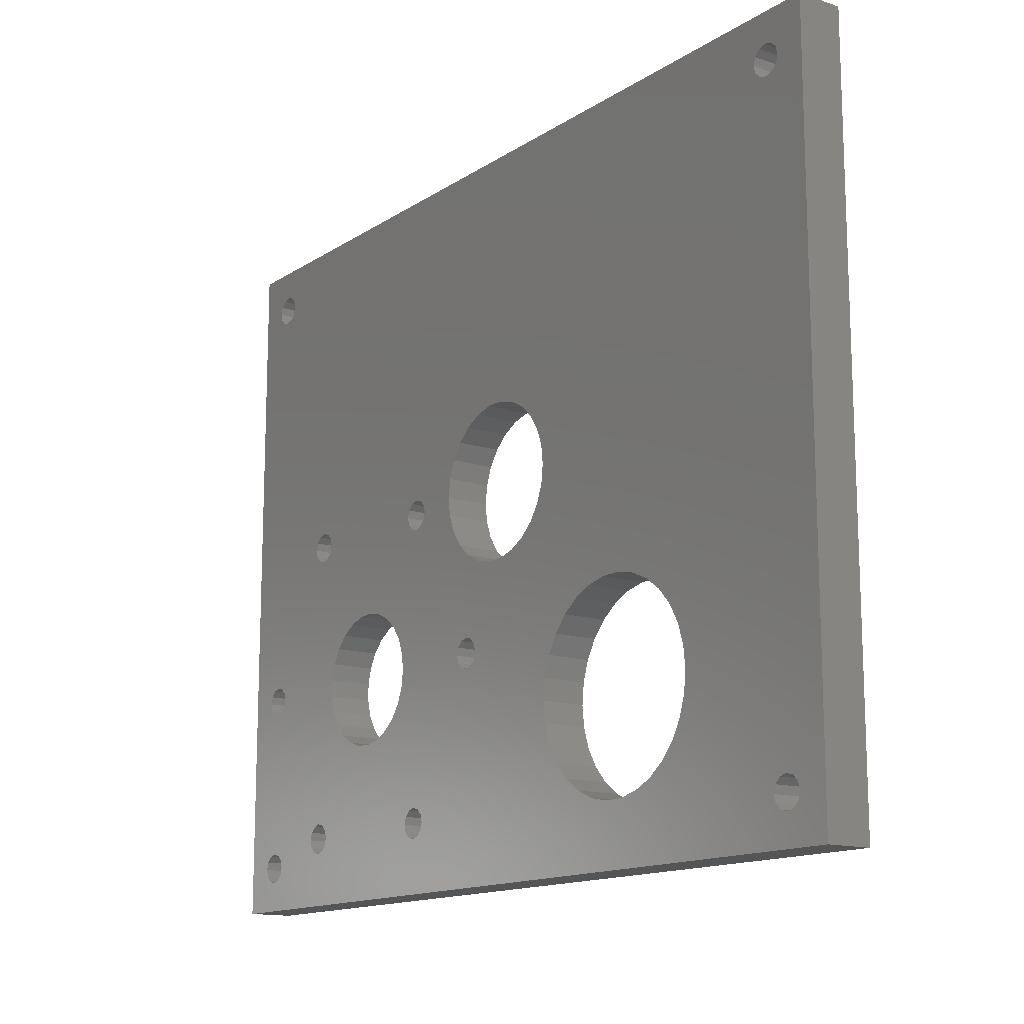
<metadata>
{"format":"stl","ext":"stl","renderer":"f3d","projection":"perspective","resolution":1024,"background":"white","views":[{"elev":-14.1,"azim":144.3,"up":"+Y"}]}
</metadata>
<code>
# stl→obj: 410 verts, 868 faces
v 0 -34.99 -24.7
v 6.35 -34.99 -24.7
v 0 -32.02 -25.01
v 6.35 -32.02 -25.01
v 0 -29.05 -24.7
v 6.35 -29.05 -24.7
v 0 -26.21 -23.78
v 6.35 -26.21 -23.78
v 0 -23.63 -22.29
v 6.35 -23.63 -22.29
v 0 -21.41 -20.29
v 6.35 -21.41 -20.29
v 0 -19.66 -17.87
v 6.35 -19.66 -17.87
v 0 -18.44 -15.15
v 6.35 -18.44 -15.15
v 0 -17.82 -12.23
v 6.35 -17.82 -12.23
v 0 -17.82 -9.245
v 6.35 -17.82 -9.245
v 0 -18.44 -6.326
v 6.35 -18.44 -6.326
v 0 -19.66 -3.599
v 6.35 -19.66 -3.599
v 0 -21.41 -1.185
v 6.35 -21.41 -1.185
v 0 -23.63 0.8119
v 6.35 -23.63 0.8119
v 0 -26.21 2.304
v 6.35 -26.21 2.304
v 0 -29.05 3.226
v 6.35 -29.05 3.226
v 0 -32.02 3.538
v 6.35 -32.02 3.538
v 0 -34.99 3.226
v 6.35 -34.99 3.226
v 0 -37.83 2.304
v 6.35 -37.83 2.304
v 0 -40.41 0.8119
v 6.35 -40.41 0.8119
v 0 -42.63 -1.185
v 6.35 -42.63 -1.185
v 0 -44.38 -3.599
v 6.35 -44.38 -3.599
v 0 -45.6 -6.326
v 6.35 -45.6 -6.326
v 0 -46.22 -9.245
v 6.35 -46.22 -9.245
v 0 -46.22 -12.23
v 6.35 -46.22 -12.23
v 0 -45.6 -15.15
v 6.35 -45.6 -15.15
v 0 -44.38 -17.87
v 6.35 -44.38 -17.87
v 0 -42.63 -20.29
v 6.35 -42.63 -20.29
v 0 -40.41 -22.29
v 6.35 -40.41 -22.29
v 0 -37.83 -23.78
v 6.35 -37.83 -23.78
v 0 -2.929 3.842
v 6.35 -2.929 3.842
v 0 -0.2696 3.519
v 6.35 -0.2696 3.519
v 0 2.39 3.842
v 6.35 2.39 3.842
v 0 4.895 4.792
v 6.35 4.895 4.792
v 0 7.099 6.314
v 6.35 7.099 6.314
v 0 8.876 8.319
v 6.35 8.876 8.319
v 0 10.12 10.69
v 6.35 10.12 10.69
v 0 10.76 13.29
v 6.35 10.76 13.29
v 0 10.76 15.97
v 6.35 10.76 15.97
v 0 10.12 18.57
v 6.35 10.12 18.57
v 0 8.876 20.94
v 6.35 8.876 20.94
v 0 7.099 22.95
v 6.35 7.099 22.95
v 0 4.895 24.47
v 6.35 4.895 24.47
v 0 2.39 25.42
v 6.35 2.39 25.42
v 0 -0.2696 25.74
v 6.35 -0.2696 25.74
v 0 -2.929 25.42
v 6.35 -2.929 25.42
v 0 -5.434 24.47
v 6.35 -5.434 24.47
v 0 -7.639 22.95
v 6.35 -7.639 22.95
v 0 -9.415 20.94
v 6.35 -9.415 20.94
v 0 -10.66 18.57
v 6.35 -10.66 18.57
v 0 -11.3 15.97
v 6.35 -11.3 15.97
v 0 -11.3 13.29
v 6.35 -11.3 13.29
v 0 -10.66 10.69
v 6.35 -10.66 10.69
v 0 -9.415 8.319
v 6.35 -9.415 8.319
v 0 -7.639 6.314
v 6.35 -7.639 6.314
v 0 -5.434 4.792
v 6.35 -5.434 4.792
v 0 -44.05 35.85
v 6.35 -44.05 35.85
v 0 -45.13 36.14
v 6.35 -45.13 36.14
v 0 -46.21 35.85
v 6.35 -46.21 35.85
v 0 -47 35.06
v 6.35 -47 35.06
v 0 -47.29 33.98
v 6.35 -47.29 33.98
v 0 -47 32.91
v 6.35 -47 32.91
v 0 -46.21 32.12
v 6.35 -46.21 32.12
v 0 -45.13 31.83
v 6.35 -45.13 31.83
v 0 -44.05 32.12
v 6.35 -44.05 32.12
v 0 -43.26 32.91
v 6.35 -43.26 32.91
v 0 -42.97 33.98
v 6.35 -42.97 33.98
v 0 -43.26 35.06
v 6.35 -43.26 35.06
v 0 -0.05306 61.25
v 6.35 -0.05306 61.25
v 0 -1.133 61.54
v 6.35 -1.133 61.54
v 0 -2.212 61.25
v 6.35 -2.212 61.25
v 0 -3.002 60.46
v 6.35 -3.002 60.46
v 0 -3.292 59.38
v 6.35 -3.292 59.38
v 0 -3.002 58.31
v 6.35 -3.002 58.31
v 0 -2.212 57.52
v 6.35 -2.212 57.52
v 0 -1.133 57.23
v 6.35 -1.133 57.23
v 0 -0.05306 57.52
v 6.35 -0.05306 57.52
v 0 0.7372 58.31
v 6.35 0.7372 58.31
v 0 1.026 59.38
v 6.35 1.026 59.38
v 0 0.7372 60.46
v 6.35 0.7372 60.46
v 0 -22.05 73.95
v 6.35 -22.05 73.95
v 0 -23.13 74.24
v 6.35 -23.13 74.24
v 0 -24.21 73.95
v 6.35 -24.21 73.95
v 0 -25 73.16
v 6.35 -25 73.16
v 0 -25.29 72.08
v 6.35 -25.29 72.08
v 0 -25 71.01
v 6.35 -25 71.01
v 0 -24.21 70.22
v 6.35 -24.21 70.22
v 0 -23.13 69.93
v 6.35 -23.13 69.93
v 0 -22.05 70.22
v 6.35 -22.05 70.22
v 0 -21.26 71.01
v 6.35 -21.26 71.01
v 0 -20.97 72.08
v 6.35 -20.97 72.08
v 0 -21.26 73.16
v 6.35 -21.26 73.16
v 0 -22.05 23.15
v 6.35 -22.05 23.15
v 0 -23.13 23.44
v 6.35 -23.13 23.44
v 0 -24.21 23.15
v 6.35 -24.21 23.15
v 0 -25 22.36
v 6.35 -25 22.36
v 0 -25.29 21.28
v 6.35 -25.29 21.28
v 0 -25 20.21
v 6.35 -25 20.21
v 0 -24.21 19.42
v 6.35 -24.21 19.42
v 0 -23.13 19.13
v 6.35 -23.13 19.13
v 0 -22.05 19.42
v 6.35 -22.05 19.42
v 0 -21.26 20.21
v 6.35 -21.26 20.21
v 0 -20.97 21.28
v 6.35 -20.97 21.28
v 0 -21.26 22.36
v 6.35 -21.26 22.36
v 0 -0.05306 35.85
v 6.35 -0.05306 35.85
v 0 -1.133 36.14
v 6.35 -1.133 36.14
v 0 -2.212 35.85
v 6.35 -2.212 35.85
v 0 -3.002 35.06
v 6.35 -3.002 35.06
v 0 -3.292 33.98
v 6.35 -3.292 33.98
v 0 -3.002 32.91
v 6.35 -3.002 32.91
v 0 -2.212 32.12
v 6.35 -2.212 32.12
v 0 -1.133 31.83
v 6.35 -1.133 31.83
v 0 -0.05306 32.12
v 6.35 -0.05306 32.12
v 0 0.7372 32.91
v 6.35 0.7372 32.91
v 0 1.026 33.98
v 6.35 1.026 33.98
v 0 0.7372 35.06
v 6.35 0.7372 35.06
v 0 -44.05 61.25
v 6.35 -44.05 61.25
v 0 -45.13 61.54
v 6.35 -45.13 61.54
v 0 -46.21 61.25
v 6.35 -46.21 61.25
v 0 -47 60.46
v 6.35 -47 60.46
v 0 -47.29 59.38
v 6.35 -47.29 59.38
v 0 -47 58.31
v 6.35 -47 58.31
v 0 -46.21 57.52
v 6.35 -46.21 57.52
v 0 -45.13 57.23
v 6.35 -45.13 57.23
v 0 -44.05 57.52
v 6.35 -44.05 57.52
v 0 -43.26 58.31
v 6.35 -43.26 58.31
v 0 -42.97 59.38
v 6.35 -42.97 59.38
v 0 -43.26 60.46
v 6.35 -43.26 60.46
v 0 -25.53 37.34
v 6.35 -25.53 37.34
v 0 -23.13 37.03
v 6.35 -23.13 37.03
v 0 -20.73 37.34
v 6.35 -20.73 37.34
v 0 -18.48 38.23
v 6.35 -18.48 38.23
v 0 -16.52 39.65
v 6.35 -16.52 39.65
v 0 -14.98 41.51
v 6.35 -14.98 41.51
v 0 -13.95 43.7
v 6.35 -13.95 43.7
v 0 -13.5 46.08
v 6.35 -13.5 46.08
v 0 -13.65 48.49
v 6.35 -13.65 48.49
v 0 -14.4 50.79
v 6.35 -14.4 50.79
v 0 -15.69 52.84
v 6.35 -15.69 52.84
v 0 -17.46 54.49
v 6.35 -17.46 54.49
v 0 -19.58 55.66
v 6.35 -19.58 55.66
v 0 -21.92 56.26
v 6.35 -21.92 56.26
v 0 -24.34 56.26
v 6.35 -24.34 56.26
v 0 -26.68 55.66
v 6.35 -26.68 55.66
v 0 -28.8 54.49
v 6.35 -28.8 54.49
v 0 -30.57 52.84
v 6.35 -30.57 52.84
v 0 -31.86 50.79
v 6.35 -31.86 50.79
v 0 -32.61 48.49
v 6.35 -32.61 48.49
v 0 -32.76 46.08
v 6.35 -32.76 46.08
v 0 -32.31 43.7
v 6.35 -32.31 43.7
v 0 -31.28 41.51
v 6.35 -31.28 41.51
v 0 -29.74 39.65
v 6.35 -29.74 39.65
v 0 -27.78 38.23
v 6.35 -27.78 38.23
v 0 -47.45 -40.35
v 6.35 -47.45 -40.35
v 0 -48.53 -40.06
v 6.35 -48.53 -40.06
v 0 -49.61 -40.35
v 6.35 -49.61 -40.35
v 0 -50.4 -41.14
v 6.35 -50.4 -41.14
v 0 -50.69 -42.22
v 6.35 -50.69 -42.22
v 0 -50.4 -43.29
v 6.35 -50.4 -43.29
v 0 -49.61 -44.08
v 6.35 -49.61 -44.08
v 0 -48.53 -44.37
v 6.35 -48.53 -44.37
v 0 -47.45 -44.08
v 6.35 -47.45 -44.08
v 0 -46.66 -43.29
v 6.35 -46.66 -43.29
v 0 -46.37 -42.22
v 6.35 -46.37 -42.22
v 0 -46.66 -41.14
v 6.35 -46.66 -41.14
v 0 41.45 73.95
v 6.35 41.45 73.95
v 0 40.37 74.24
v 6.35 40.37 74.24
v 0 39.29 73.95
v 6.35 39.29 73.95
v 0 38.5 73.16
v 6.35 38.5 73.16
v 0 38.21 72.08
v 6.35 38.21 72.08
v 0 38.5 71.01
v 6.35 38.5 71.01
v 0 39.29 70.22
v 6.35 39.29 70.22
v 0 40.37 69.93
v 6.35 40.37 69.93
v 0 41.45 70.22
v 6.35 41.45 70.22
v 0 42.24 71.01
v 6.35 42.24 71.01
v 0 42.53 72.08
v 6.35 42.53 72.08
v 0 42.24 73.16
v 6.35 42.24 73.16
v 0 41.45 -40.35
v 6.35 41.45 -40.35
v 0 40.37 -40.06
v 6.35 40.37 -40.06
v 0 39.29 -40.35
v 6.35 39.29 -40.35
v 0 38.5 -41.14
v 6.35 38.5 -41.14
v 0 38.21 -42.22
v 6.35 38.21 -42.22
v 0 38.5 -43.29
v 6.35 38.5 -43.29
v 0 39.29 -44.08
v 6.35 39.29 -44.08
v 0 40.37 -44.37
v 6.35 40.37 -44.37
v 0 41.45 -44.08
v 6.35 41.45 -44.08
v 0 42.24 -43.29
v 6.35 42.24 -43.29
v 0 42.53 -42.22
v 6.35 42.53 -42.22
v 0 42.24 -41.14
v 6.35 42.24 -41.14
v 0 -47.45 73.95
v 6.35 -47.45 73.95
v 0 -48.53 74.24
v 6.35 -48.53 74.24
v 0 -49.61 73.95
v 6.35 -49.61 73.95
v 0 -50.4 73.16
v 6.35 -50.4 73.16
v 0 -50.69 72.08
v 6.35 -50.69 72.08
v 0 -50.4 71.01
v 6.35 -50.4 71.01
v 0 -49.61 70.22
v 6.35 -49.61 70.22
v 0 -48.53 69.93
v 6.35 -48.53 69.93
v 0 -47.45 70.22
v 6.35 -47.45 70.22
v 0 -46.66 71.01
v 6.35 -46.66 71.01
v 0 -46.37 72.08
v 6.35 -46.37 72.08
v 0 -46.66 73.16
v 6.35 -46.66 73.16
v 0 46.72 -48.57
v 0 46.72 78.43
v 6.35 46.72 -48.57
v 6.35 46.72 78.43
v 0 -54.88 -48.57
v 6.35 -54.88 -48.57
v 0 -54.88 78.43
v 6.35 -54.88 78.43
f 1 2 3
f 3 2 4
f 3 4 5
f 5 4 6
f 5 6 7
f 7 6 8
f 7 8 9
f 9 8 10
f 9 10 11
f 11 10 12
f 11 12 13
f 13 12 14
f 13 14 15
f 15 14 16
f 15 16 17
f 17 16 18
f 17 18 19
f 19 18 20
f 19 20 21
f 21 20 22
f 21 22 23
f 23 22 24
f 23 24 25
f 25 24 26
f 25 26 27
f 27 26 28
f 27 28 29
f 29 28 30
f 29 30 31
f 31 30 32
f 31 32 33
f 33 32 34
f 33 34 35
f 35 34 36
f 35 36 37
f 37 36 38
f 37 38 39
f 39 38 40
f 39 40 41
f 41 40 42
f 41 42 43
f 43 42 44
f 43 44 45
f 45 44 46
f 45 46 47
f 47 46 48
f 47 48 49
f 49 48 50
f 49 50 51
f 51 50 52
f 51 52 53
f 53 52 54
f 53 54 55
f 55 54 56
f 55 56 57
f 57 56 58
f 57 58 59
f 59 58 60
f 59 60 1
f 1 60 2
f 61 62 63
f 63 62 64
f 63 64 65
f 65 64 66
f 65 66 67
f 67 66 68
f 67 68 69
f 69 68 70
f 69 70 71
f 71 70 72
f 71 72 73
f 73 72 74
f 73 74 75
f 75 74 76
f 75 76 77
f 77 76 78
f 77 78 79
f 79 78 80
f 79 80 81
f 81 80 82
f 81 82 83
f 83 82 84
f 83 84 85
f 85 84 86
f 85 86 87
f 87 86 88
f 87 88 89
f 89 88 90
f 89 90 91
f 91 90 92
f 91 92 93
f 93 92 94
f 93 94 95
f 95 94 96
f 95 96 97
f 97 96 98
f 97 98 99
f 99 98 100
f 99 100 101
f 101 100 102
f 101 102 103
f 103 102 104
f 103 104 105
f 105 104 106
f 105 106 107
f 107 106 108
f 107 108 109
f 109 108 110
f 109 110 111
f 111 110 112
f 111 112 61
f 61 112 62
f 113 114 115
f 115 114 116
f 115 116 117
f 117 116 118
f 117 118 119
f 119 118 120
f 119 120 121
f 121 120 122
f 121 122 123
f 123 122 124
f 123 124 125
f 125 124 126
f 125 126 127
f 127 126 128
f 127 128 129
f 129 128 130
f 129 130 131
f 131 130 132
f 131 132 133
f 133 132 134
f 133 134 135
f 135 134 136
f 135 136 113
f 113 136 114
f 137 138 139
f 139 138 140
f 139 140 141
f 141 140 142
f 141 142 143
f 143 142 144
f 143 144 145
f 145 144 146
f 145 146 147
f 147 146 148
f 147 148 149
f 149 148 150
f 149 150 151
f 151 150 152
f 151 152 153
f 153 152 154
f 153 154 155
f 155 154 156
f 155 156 157
f 157 156 158
f 157 158 159
f 159 158 160
f 159 160 137
f 137 160 138
f 161 162 163
f 163 162 164
f 163 164 165
f 165 164 166
f 165 166 167
f 167 166 168
f 167 168 169
f 169 168 170
f 169 170 171
f 171 170 172
f 171 172 173
f 173 172 174
f 173 174 175
f 175 174 176
f 175 176 177
f 177 176 178
f 177 178 179
f 179 178 180
f 179 180 181
f 181 180 182
f 181 182 183
f 183 182 184
f 183 184 161
f 161 184 162
f 185 186 187
f 187 186 188
f 187 188 189
f 189 188 190
f 189 190 191
f 191 190 192
f 191 192 193
f 193 192 194
f 193 194 195
f 195 194 196
f 195 196 197
f 197 196 198
f 197 198 199
f 199 198 200
f 199 200 201
f 201 200 202
f 201 202 203
f 203 202 204
f 203 204 205
f 205 204 206
f 205 206 207
f 207 206 208
f 207 208 185
f 185 208 186
f 209 210 211
f 211 210 212
f 211 212 213
f 213 212 214
f 213 214 215
f 215 214 216
f 215 216 217
f 217 216 218
f 217 218 219
f 219 218 220
f 219 220 221
f 221 220 222
f 221 222 223
f 223 222 224
f 223 224 225
f 225 224 226
f 225 226 227
f 227 226 228
f 227 228 229
f 229 228 230
f 229 230 231
f 231 230 232
f 231 232 209
f 209 232 210
f 233 234 235
f 235 234 236
f 235 236 237
f 237 236 238
f 237 238 239
f 239 238 240
f 239 240 241
f 241 240 242
f 241 242 243
f 243 242 244
f 243 244 245
f 245 244 246
f 245 246 247
f 247 246 248
f 247 248 249
f 249 248 250
f 249 250 251
f 251 250 252
f 251 252 253
f 253 252 254
f 253 254 255
f 255 254 256
f 255 256 233
f 233 256 234
f 257 258 259
f 259 258 260
f 259 260 261
f 261 260 262
f 261 262 263
f 263 262 264
f 263 264 265
f 265 264 266
f 265 266 267
f 267 266 268
f 267 268 269
f 269 268 270
f 269 270 271
f 271 270 272
f 271 272 273
f 273 272 274
f 273 274 275
f 275 274 276
f 275 276 277
f 277 276 278
f 277 278 279
f 279 278 280
f 279 280 281
f 281 280 282
f 281 282 283
f 283 282 284
f 283 284 285
f 285 284 286
f 285 286 287
f 287 286 288
f 287 288 289
f 289 288 290
f 289 290 291
f 291 290 292
f 291 292 293
f 293 292 294
f 293 294 295
f 295 294 296
f 295 296 297
f 297 296 298
f 297 298 299
f 299 298 300
f 299 300 301
f 301 300 302
f 301 302 303
f 303 302 304
f 303 304 305
f 305 304 306
f 305 306 257
f 257 306 258
f 307 308 309
f 309 308 310
f 309 310 311
f 311 310 312
f 311 312 313
f 313 312 314
f 313 314 315
f 315 314 316
f 315 316 317
f 317 316 318
f 317 318 319
f 319 318 320
f 319 320 321
f 321 320 322
f 321 322 323
f 323 322 324
f 323 324 325
f 325 324 326
f 325 326 327
f 327 326 328
f 327 328 329
f 329 328 330
f 329 330 307
f 307 330 308
f 331 332 333
f 333 332 334
f 333 334 335
f 335 334 336
f 335 336 337
f 337 336 338
f 337 338 339
f 339 338 340
f 339 340 341
f 341 340 342
f 341 342 343
f 343 342 344
f 343 344 345
f 345 344 346
f 345 346 347
f 347 346 348
f 347 348 349
f 349 348 350
f 349 350 351
f 351 350 352
f 351 352 353
f 353 352 354
f 353 354 331
f 331 354 332
f 355 356 357
f 357 356 358
f 357 358 359
f 359 358 360
f 359 360 361
f 361 360 362
f 361 362 363
f 363 362 364
f 363 364 365
f 365 364 366
f 365 366 367
f 367 366 368
f 367 368 369
f 369 368 370
f 369 370 371
f 371 370 372
f 371 372 373
f 373 372 374
f 373 374 375
f 375 374 376
f 375 376 377
f 377 376 378
f 377 378 355
f 355 378 356
f 379 380 381
f 381 380 382
f 381 382 383
f 383 382 384
f 383 384 385
f 385 384 386
f 385 386 387
f 387 386 388
f 387 388 389
f 389 388 390
f 389 390 391
f 391 390 392
f 391 392 393
f 393 392 394
f 393 394 395
f 395 394 396
f 395 396 397
f 397 396 398
f 397 398 399
f 399 398 400
f 399 400 401
f 401 400 402
f 401 402 379
f 379 402 380
f 403 404 405
f 405 404 406
f 407 403 408
f 408 403 405
f 409 407 410
f 410 407 408
f 404 409 406
f 406 409 410
f 6 4 328
f 328 4 2
f 328 2 330
f 330 2 60
f 330 60 308
f 308 60 58
f 308 58 310
f 310 58 56
f 310 56 54
f 310 54 312
f 312 54 52
f 312 52 314
f 314 52 50
f 314 50 408
f 408 50 48
f 408 48 122
f 122 48 124
f 124 48 46
f 124 46 44
f 124 44 126
f 126 44 42
f 126 42 40
f 126 40 128
f 128 40 38
f 128 38 130
f 130 38 36
f 130 36 194
f 194 36 196
f 196 36 34
f 196 34 32
f 196 32 198
f 198 32 30
f 198 30 200
f 200 30 28
f 200 28 202
f 202 28 104
f 202 104 204
f 204 104 102
f 204 102 206
f 206 102 100
f 206 100 98
f 104 28 106
f 106 28 26
f 106 26 108
f 108 26 24
f 108 24 110
f 110 24 22
f 110 22 112
f 112 22 20
f 112 20 62
f 62 20 18
f 62 18 64
f 64 18 16
f 64 16 66
f 66 16 364
f 66 364 362
f 16 14 364
f 364 14 12
f 364 12 366
f 366 12 10
f 366 10 8
f 366 8 326
f 326 8 6
f 326 6 328
f 96 264 98
f 98 264 208
f 98 208 206
f 94 218 96
f 96 218 266
f 96 266 264
f 218 94 220
f 220 94 92
f 220 92 222
f 222 92 224
f 224 92 90
f 224 90 226
f 226 90 88
f 226 88 228
f 228 88 86
f 228 86 230
f 230 86 84
f 230 84 232
f 232 84 344
f 232 344 342
f 84 82 344
f 344 82 80
f 344 80 346
f 346 80 78
f 346 78 348
f 348 78 356
f 348 356 350
f 350 356 378
f 350 378 406
f 406 378 405
f 405 378 376
f 405 376 374
f 78 76 356
f 356 76 358
f 358 76 74
f 358 74 360
f 360 74 72
f 360 72 70
f 360 70 362
f 362 70 68
f 362 68 66
f 120 244 122
f 122 244 242
f 122 242 410
f 410 242 390
f 410 390 388
f 244 120 246
f 246 120 118
f 246 118 248
f 248 118 116
f 248 116 250
f 250 116 114
f 250 114 298
f 298 114 300
f 300 114 136
f 300 136 302
f 302 136 134
f 302 134 304
f 304 134 132
f 304 132 192
f 192 132 194
f 194 132 130
f 150 214 152
f 152 214 212
f 152 212 154
f 154 212 210
f 154 210 156
f 156 210 232
f 156 232 342
f 148 274 150
f 150 274 272
f 150 272 214
f 214 272 270
f 214 270 216
f 216 270 268
f 216 268 218
f 218 268 266
f 274 148 276
f 276 148 146
f 276 146 278
f 278 146 280
f 280 146 144
f 280 144 180
f 180 144 182
f 182 144 142
f 182 142 184
f 184 142 140
f 184 140 162
f 162 140 336
f 162 336 406
f 406 336 334
f 406 334 332
f 336 140 338
f 338 140 138
f 338 138 160
f 338 160 340
f 340 160 158
f 340 158 342
f 342 158 156
f 174 286 176
f 176 286 284
f 176 284 178
f 178 284 282
f 178 282 180
f 180 282 280
f 286 174 288
f 288 174 172
f 288 172 290
f 290 172 256
f 290 256 254
f 172 170 256
f 256 170 400
f 256 400 234
f 234 400 398
f 234 398 236
f 236 398 396
f 236 396 238
f 238 396 394
f 238 394 240
f 240 394 392
f 240 392 242
f 242 392 390
f 400 170 402
f 402 170 168
f 402 168 380
f 380 168 166
f 380 166 410
f 410 166 164
f 410 164 406
f 406 164 162
f 304 192 306
f 306 192 190
f 306 190 258
f 258 190 260
f 260 190 188
f 260 188 186
f 208 264 186
f 186 264 262
f 186 262 260
f 252 294 254
f 254 294 292
f 254 292 290
f 294 252 296
f 296 252 250
f 296 250 298
f 324 322 408
f 408 322 320
f 408 320 318
f 318 316 408
f 408 316 314
f 326 324 366
f 366 324 368
f 368 324 408
f 368 408 405
f 332 354 406
f 406 354 352
f 406 352 350
f 372 370 405
f 405 370 368
f 374 372 405
f 388 386 410
f 410 386 384
f 410 384 382
f 382 380 410
f 410 408 122
f 1 3 327
f 327 3 5
f 327 5 325
f 325 5 7
f 325 7 365
f 365 7 9
f 365 9 11
f 365 11 363
f 363 11 13
f 363 13 15
f 17 63 15
f 15 63 65
f 15 65 363
f 363 65 361
f 361 65 67
f 361 67 69
f 63 17 61
f 61 17 19
f 61 19 111
f 111 19 21
f 111 21 109
f 109 21 23
f 109 23 107
f 107 23 25
f 107 25 105
f 105 25 27
f 105 27 103
f 103 27 201
f 103 201 203
f 201 27 199
f 199 27 29
f 199 29 197
f 197 29 31
f 197 31 195
f 195 31 33
f 195 33 35
f 37 129 35
f 35 129 193
f 35 193 195
f 129 37 127
f 127 37 39
f 127 39 125
f 125 39 41
f 125 41 43
f 125 43 123
f 123 43 45
f 123 45 47
f 49 407 47
f 47 407 121
f 47 121 123
f 407 49 313
f 313 49 51
f 313 51 311
f 311 51 53
f 311 53 309
f 309 53 55
f 309 55 57
f 309 57 307
f 307 57 59
f 307 59 329
f 329 59 1
f 329 1 327
f 361 69 359
f 359 69 71
f 359 71 73
f 359 73 357
f 357 73 75
f 357 75 355
f 355 75 77
f 355 77 347
f 347 77 345
f 345 77 79
f 345 79 343
f 343 79 81
f 343 81 83
f 85 229 83
f 83 229 231
f 83 231 343
f 343 231 341
f 341 231 155
f 341 155 157
f 229 85 227
f 227 85 87
f 227 87 225
f 225 87 89
f 225 89 223
f 223 89 91
f 223 91 221
f 221 91 219
f 219 91 93
f 219 93 217
f 217 93 95
f 217 95 265
f 265 95 263
f 263 95 97
f 263 97 207
f 207 97 205
f 205 97 99
f 205 99 101
f 205 101 203
f 203 101 103
f 117 245 115
f 115 245 247
f 115 247 113
f 113 247 249
f 113 249 297
f 297 249 295
f 295 249 251
f 295 251 293
f 293 251 253
f 293 253 291
f 291 253 289
f 289 253 255
f 289 255 171
f 171 255 169
f 169 255 399
f 169 399 401
f 245 117 243
f 243 117 119
f 243 119 241
f 241 119 121
f 241 121 409
f 409 121 407
f 129 131 193
f 193 131 191
f 191 131 303
f 191 303 305
f 131 133 303
f 303 133 301
f 301 133 135
f 301 135 299
f 299 135 113
f 299 113 297
f 141 183 139
f 139 183 161
f 139 161 335
f 335 161 404
f 335 404 333
f 333 404 331
f 331 404 353
f 353 404 351
f 351 404 349
f 349 404 403
f 349 403 377
f 377 403 375
f 375 403 373
f 373 403 371
f 371 403 369
f 369 403 367
f 367 403 407
f 367 407 323
f 323 407 321
f 321 407 319
f 319 407 317
f 317 407 315
f 315 407 313
f 183 141 181
f 181 141 143
f 181 143 179
f 179 143 279
f 179 279 281
f 143 145 279
f 279 145 277
f 277 145 275
f 275 145 147
f 275 147 273
f 273 147 149
f 273 149 271
f 271 149 213
f 271 213 269
f 269 213 215
f 269 215 267
f 267 215 217
f 267 217 265
f 213 149 211
f 211 149 151
f 211 151 209
f 209 151 153
f 209 153 231
f 231 153 155
f 341 157 339
f 339 157 159
f 339 159 337
f 337 159 137
f 337 137 139
f 165 409 163
f 163 409 404
f 163 404 161
f 409 165 379
f 379 165 167
f 379 167 401
f 401 167 169
f 289 171 287
f 287 171 173
f 287 173 285
f 285 173 175
f 285 175 283
f 283 175 177
f 283 177 281
f 281 177 179
f 185 187 259
f 259 187 189
f 259 189 257
f 257 189 305
f 305 189 191
f 207 185 263
f 263 185 261
f 261 185 259
f 237 395 235
f 235 395 397
f 235 397 233
f 233 397 399
f 233 399 255
f 395 237 393
f 393 237 239
f 393 239 391
f 391 239 241
f 391 241 389
f 389 241 409
f 389 409 387
f 387 409 385
f 385 409 383
f 383 409 381
f 381 409 379
f 367 323 365
f 365 323 325
f 335 337 139
f 355 347 377
f 377 347 349

</code>
